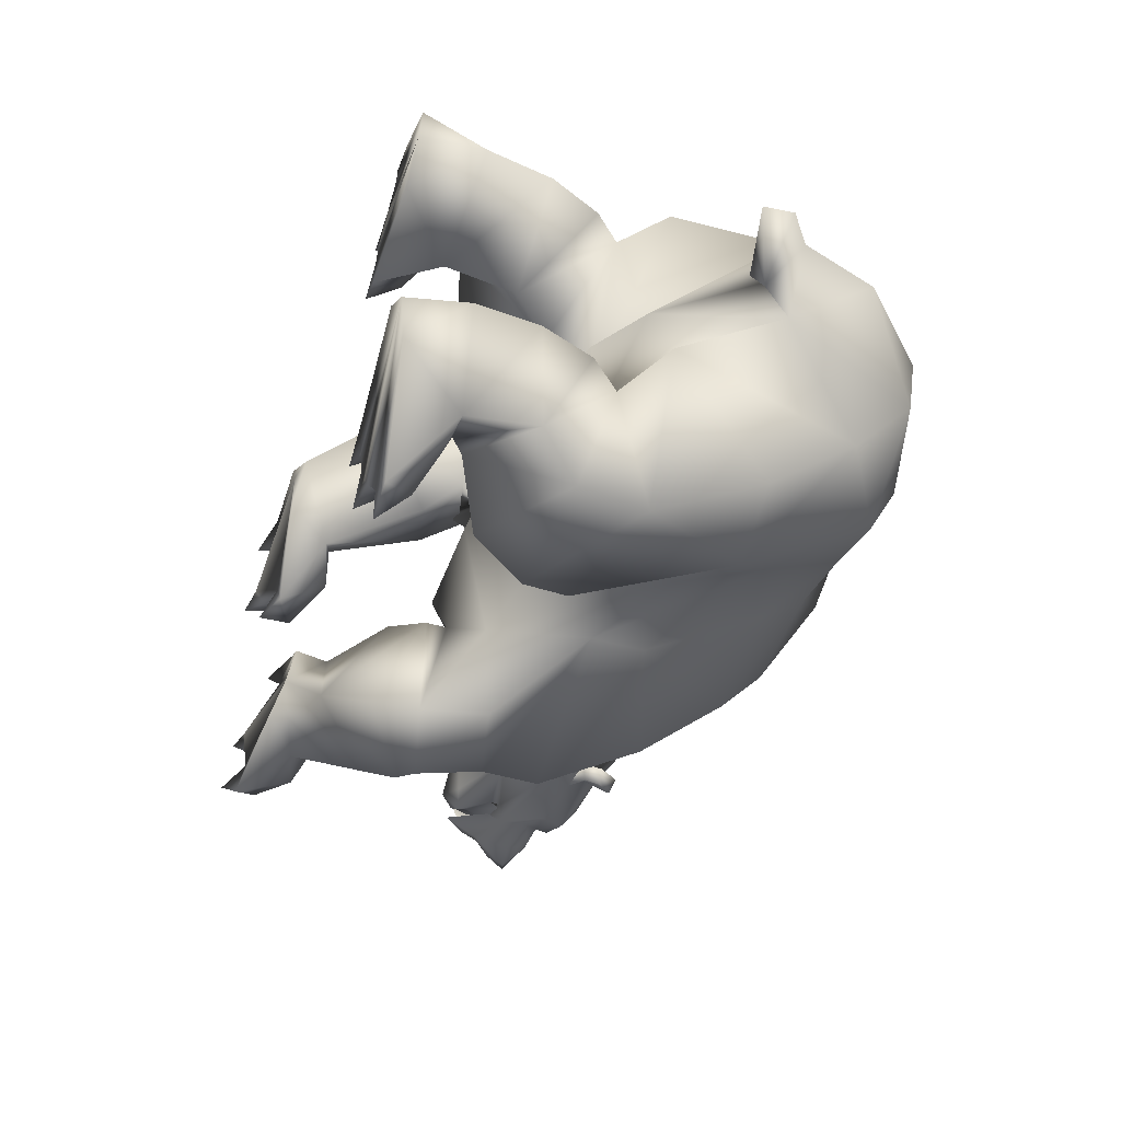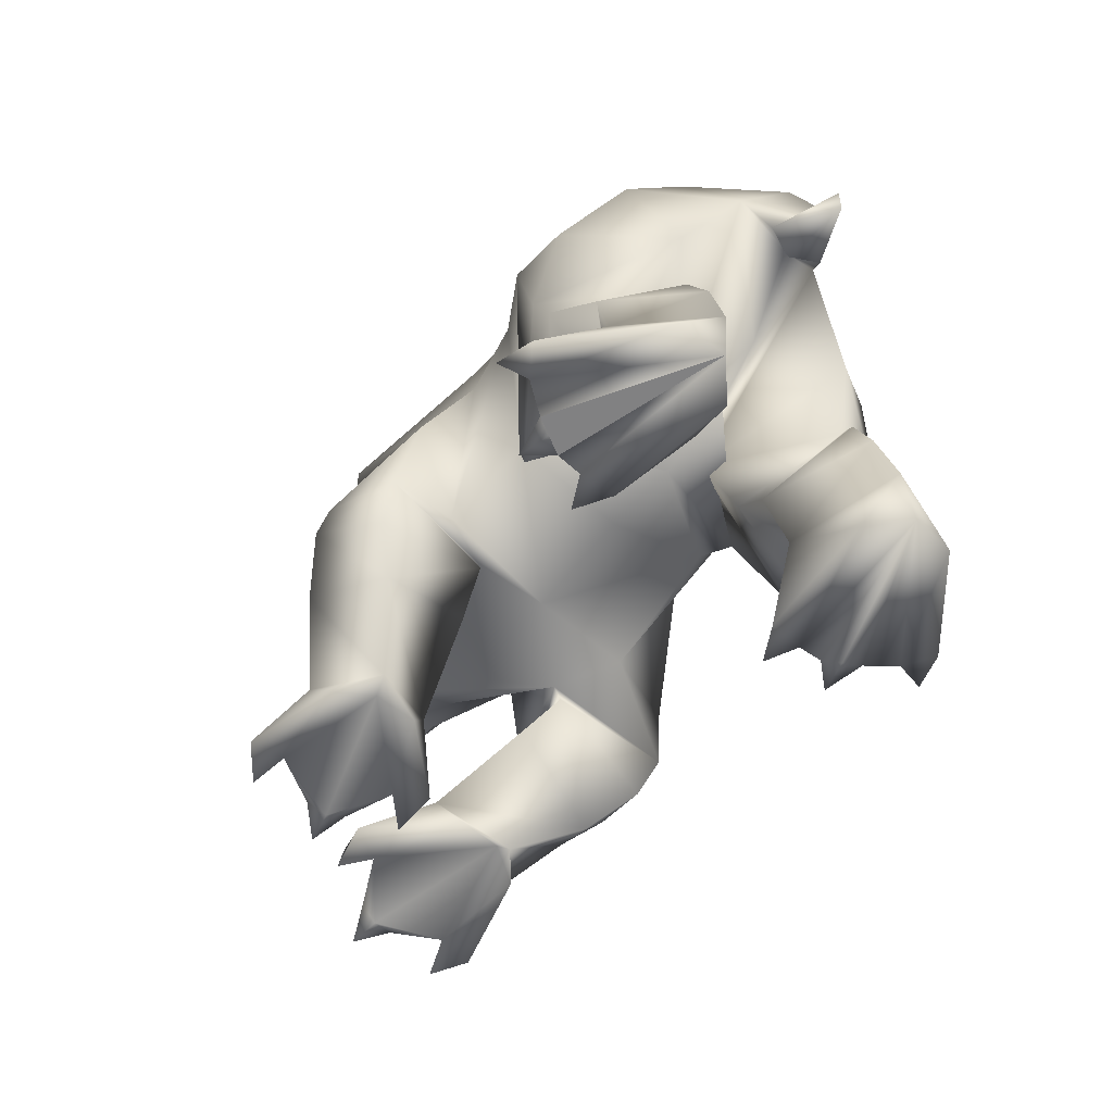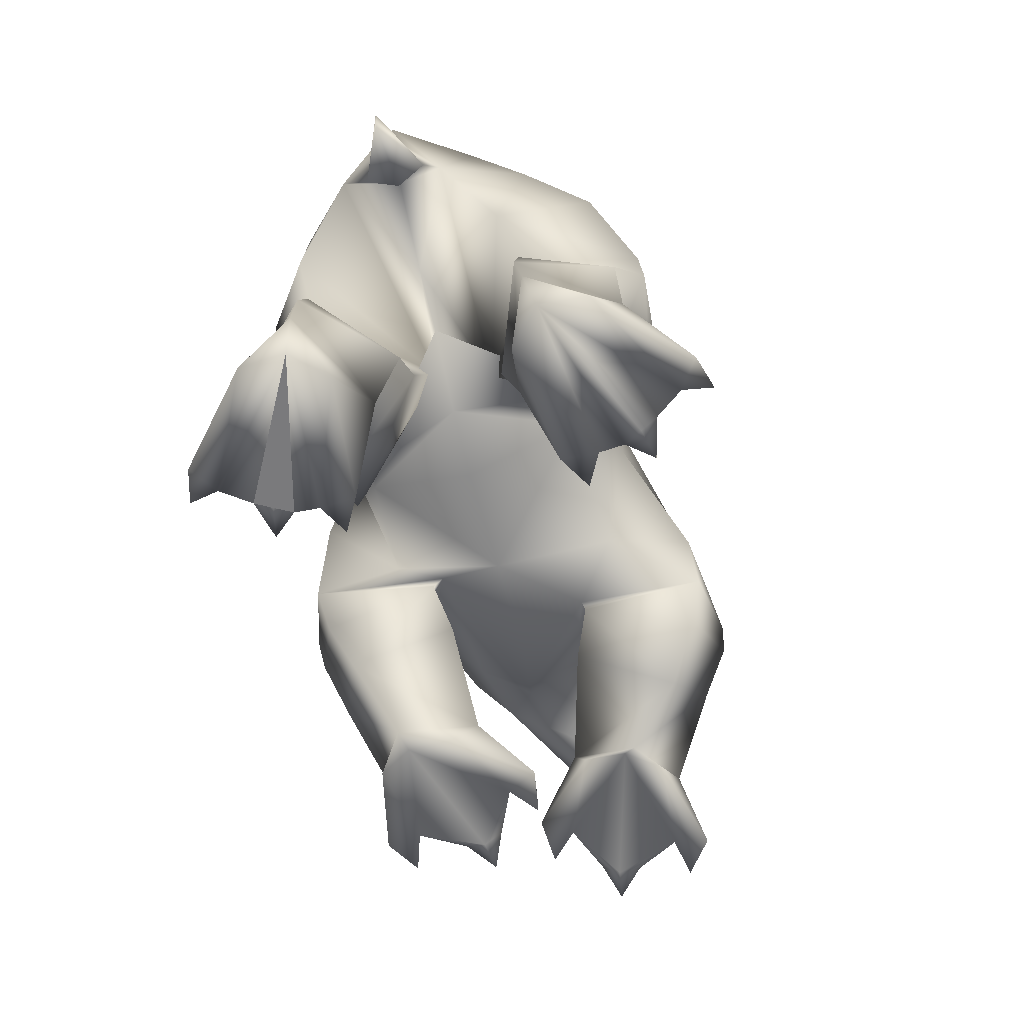
<metadata>
{"format":"obj","ext":"obj","renderer":"f3d","projection":"perspective","resolution":1024,"background":"white","views":[{"elev":-47.6,"azim":-108.6,"up":"+Y"},{"elev":-58.8,"azim":-129.2,"up":"+Z"},{"elev":-59.7,"azim":-74.6,"up":"+Z"}]}
</metadata>
<code>
o bear_mesh1_mesh1-geometry
v -0.369 0.3776 -0.01963
v -0.3411 0.3253 -0.02253
v -0.8155 0.1895 -0.03249
v -0.3955 0.4261 -0.01679
v 1.06 0.07532 1.091
v 1.076 0.1238 1.041
v 1.018 0.1699 1.087
v 1.253 -0.001863 1.083
v 1.077 0.002776 1.129
v 1.054 0.07321 1.163
v 0.9804 0.09803 1.126
v 0.9927 -0.1078 1.189
v 0.7717 -0.08396 1.309
v 0.6243 0.1123 1.299
v 0.5976 0.1938 0.9639
v 0.4468 0.1877 1.293
v 0.3882 0.07784 1.432
v 0.03988 0.05985 1.446
v 0.2106 -0.09941 1.526
v 0.01065 -0.09554 1.503
v -0.1897 -0.08531 1.496
v -0.1761 0.1548 1.411
v -0.4372 -0.07588 1.521
v -0.4229 0.1377 1.457
v -0.4029 0.2893 1.367
v -0.6913 0.124 1.386
v -0.6233 0.2982 1.223
v -0.8647 0.08953 0.9979
v -0.7614 0.2374 0.709
v -0.3491 -0.0675 0.6099
v -0.6382 0.2274 0.5933
v -0.3792 0.4432 0.6384
v -0.479 0.4336 0.9505
v -0.2986 0.4398 0.9791
v -0.1774 0.2563 1.212
v 0.0676 0.1509 1.319
v 0.1047 0.2909 1.157
v 0.05787 0.3148 0.9625
v 0.4092 0.458 0.7795
v 0.4655 0.3444 1.009
v 0.6382 0.2498 0.7815
v 1.015 0.1967 0.9525
v 0.9755 0.1517 1.069
v 0.9683 0.1543 1.129
v 1.012 0.1758 1.136
v 1.002 0.1114 1.181
v 1.046 0.1313 1.177
v 1.258 -0.02898 1.025
v 1.334 -0.1144 1.013
v 1.33 -0.1094 1.049
v 1.211 -0.06755 1.112
v 1.125 -0.1446 1.138
v 1.02 -0.2421 1.099
v 0.9146 -0.278 1.08
v 0.5648 -0.2823 1.238
v 0.6053 -0.09261 1.404
v 0.4132 -0.09099 1.475
v 0.3959 -0.2636 1.407
v 0.06526 -0.2597 1.41
v -0.1729 -0.3309 1.412
v -0.4287 -0.2948 1.474
v -0.7019 -0.2679 1.403
v -0.706 -0.07033 1.433
v -0.9149 -0.07375 1.221
v -0.837 -0.2107 0.9963
v -0.9874 -0.08153 0.9928
v -0.8903 -0.1767 0.9081
v -1.072 -0.08202 0.9279
v -1.065 -0.08601 0.8385
v -0.8536 -0.08942 0.8869
v -0.8855 0.001203 0.9004
v -0.8438 -0.08774 0.9325
v -0.662 -0.1065 0.6689
v -0.5126 -0.1143 0.557
v -0.09652 0.2014 0.6168
v -0.2866 -0.1064 0.4645
v -0.0502 0.2172 0.5585
v -0.1647 0.3664 0.9341
v 0.2501 0.2315 0.559
v 0.1395 0.4338 0.6983
v 0.3916 0.4663 0.6405
v 0.5228 0.2549 0.4548
v 0.2977 0.0992 0.5187
v 0.4977 0.2972 0.4722
v 0.258 0.1154 0.4186
v 0.1904 0.4674 0.4192
v 0.2581 0.4442 0.3147
v 0.4598 0.5335 0.4234
v 0.3998 0.5358 0.4674
v 0.2455 -0.09516 0.4281
v 0.5693 -0.09194 0.4227
v 0.8175 -0.04045 0.5876
v 0.7798 0.1096 0.6831
v 1.066 0.08551 0.8165
v 1.268 -0.04053 0.861
v 1.322 -0.03751 0.8999
v 1.315 -0.07933 0.983
v 1.416 -0.151 1.001
v 1.314 -0.1708 1.006
v 1.325 -0.1766 1.03
v 1.307 -0.23 0.9964
v 1.298 -0.2418 1.031
v 1.181 -0.3091 1.039
v 1.201 -0.2724 0.9869
v 0.9761 -0.321 0.9965
v 0.9261 -0.344 0.9223
v 1.269 -0.2622 0.8679
v 1.222 -0.2362 0.8484
v 0.9958 -0.2598 0.7916
v 0.7553 -0.3811 0.8267
v 0.8187 -0.1991 0.6673
v 0.4509 -0.3074 0.4426
v 0.755 -0.4181 0.5616
v 0.6361 -0.6628 0.786
v 0.6408 -0.6592 0.6185
v 0.1532 -0.5288 0.7857
v 0.4003 -0.6687 0.5639
v 0.3033 -0.435 0.5207
v -0.1503 -0.5604 0.921
v -0.07461 -0.4165 0.6097
v 0.894 -0.02715 0.6662
v 1.092 -0.09605 0.6692
v 1.246 -0.1867 0.7154
v 1.321 -0.1561 0.6826
v 1.268 -0.09842 0.7216
v 1.327 -0.08075 0.7352
v 1.258 -0.04079 0.8133
v 1.209 -0.1359 0.8579
v 1.227 -0.1343 0.8907
v 1.405 -0.2254 0.8165
v 1.406 -0.1705 0.8488
v 1.431 -0.1144 0.8322
v 1.472 -0.1856 0.8448
v 1.515 -0.2025 0.8941
v 1.475 -0.2633 0.938
v 1.387 -0.2625 0.9284
v 1.248 -0.2609 0.8165
v 1.378 -0.1975 0.7148
v 1.459 -0.1753 0.7934
v 1.402 -0.1005 0.7298
v 1.307 -0.01672 0.8511
v 1.424 -0.1038 0.9507
v 1.503 -0.1443 0.9548
v 1.546 -0.2189 0.9577
v 1.402 -0.1911 1.003
v 1.397 -0.2317 0.9901
v 1.276 -0.2437 0.9589
v 1.216 -0.2386 0.8154
v 1.291 -0.2316 0.7281
v 1.361 -0.1692 0.7231
v 1.361 -0.1705 0.7414
v 1.325 -0.09813 0.7624
v 1.304 -0.1591 0.7842
v 1.296 -0.2189 0.758
v 1.369 -0.1742 0.7798
v 1.324 -0.2178 0.825
v 1.238 -0.2362 0.8468
v 1.346 -0.1177 0.8236
v 1.276 -0.05928 0.8444
v 0.991 -0.07262 0.73
v 0.4265 -0.6803 0.3715
v 0.4392 -0.3201 0.3772
v 0.7246 -0.4601 0.5274
v 0.6545 -0.7106 0.4266
v 0.703 -0.6983 0.3793
v 0.4813 -0.6418 0.2436
v 0.6001 -0.5453 0.1209
v 0.5409 -0.267 0.2869
v 0.7924 -0.4099 0.475
v 0.7405 -0.4521 0.554
v 0.7957 -0.6161 0.2971
v 0.7402 -0.3838 0.03749
v 0.9478 -0.4799 0.1125
v 0.8212 -0.4527 0.0166
v 0.7578 -0.3515 0.04347
v 1.098 -0.4223 0.004052
v 1.163 -0.2321 -0.003813
v 1.175 -0.2937 0.01079
v 1.245 -0.218 -0.02099
v 1.227 -0.2413 0.07121
v 1.158 -0.1819 0.0318
v 1.131 -0.2798 0.1784
v 1.103 -0.3618 0.09202
v 0.9743 -0.3138 0.2205
v 1.066 -0.4756 0.1423
v 0.825 -0.1809 0.1693
v 0.9866 -0.1412 0.206
v 0.9815 -0.03104 0.08759
v 1.099 -0.06375 0.128
v 1.028 -0.1204 0.065
v 1.063 -0.1946 0.1244
v 0.7635 -0.2272 0.06257
v 1.092 -0.04468 0.03524
v 1.105 -0.5229 -0.01329
v 1.169 -0.4651 0.05314
v 1.186 -0.4482 -0.04575
v -0.07134 -0.09538 0.4534
v -0.1282 -0.4996 0.6835
v -0.3461 -0.6565 1.027
v -0.1231 -0.6898 0.6221
v -0.5087 -0.7348 0.7109
v -0.1491 -0.7159 0.4865
v -0.5433 -0.7506 0.5035
v -0.2516 -0.6921 0.3204
v -0.4327 -0.6071 0.2306
v -0.6453 -0.6826 0.3803
v -0.4636 -0.5875 0.1952
v -0.6208 -0.6906 0.1791
v -0.5148 -0.7263 0.1564
v -0.4871 -0.8521 0.02778
v -0.7559 -0.6233 -0.01592
v -0.4036 -0.7931 0.02214
v -0.7722 -0.487 -0.03167
v -0.3444 -0.7089 0.01338
v -0.3188 -0.66 0.008299
v -0.292 -0.6074 0.002952
v -0.2895 -0.5331 -0.002495
v -0.6683 -0.39 -0.03433
v -0.3012 -0.4273 -0.01206
v -0.4612 -0.3567 0.1249
v -0.7861 -0.4511 0.1492
v -0.7509 -0.419 0.342
v -0.6965 -0.4183 0.4987
v -0.4419 -0.2972 0.3106
v -0.6337 -0.4476 0.5822
v -0.7571 -0.3687 0.6981
v -0.2978 -0.2275 0.6134
v -0.6523 -0.4301 1.249
v -0.4155 -0.4532 1.393
v -0.6039 -0.6207 1.007
v -0.169 -0.4409 1.18
v 0.155 -0.5254 0.9412
v 0.5026 -0.5737 1.055
v 0.6484 -0.3485 1.005
v 0.8784 -0.3085 1.014
v 0.8672 -0.3238 1.07
v 0.9062 -0.3473 1.026
v 0.9777 -0.2861 1.049
v 1.17 -0.2419 1.088
v 1.282 -0.1734 1.079
v 0.9709 -0.2981 1.118
v 0.9406 -0.3488 1.118
v 0.91 -0.314 1.129
v 0.8958 -0.3627 1.071
v 0.4204 -0.3958 1.287
v 0.09177 -0.3632 1.257
v -0.3348 -0.3197 0.4434
v -0.3939 -0.476 0.1354
v -0.4177 -0.6052 0.1619
v -0.4379 -0.8173 0.1073
v -0.385 -0.8807 0.02695
v -0.3143 -0.6553 0.1123
v -0.2282 -0.6805 0.003213
v -0.2677 -0.4818 0.07466
v -0.1995 -0.4835 -0.0125
v 0.5712 0.2909 0.4938
v 0.6436 0.2612 0.3905
v 0.3687 0.0838 0.3288
v 0.3126 0.3761 0.1716
v 0.5524 0.4708 0.2718
v 0.7211 0.1911 0.1194
v 0.5678 0.0548 0.08162
v 0.7021 0.01019 0.1176
v 0.7088 -0.08092 -0.01547
v 0.5083 0.123 -0.04649
v 0.451 0.2672 -0.02959
v 0.6561 0.3686 0.03755
v 0.7938 0.3478 0.1069
v 0.8318 0.2418 0.04255
v 0.8527 0.1468 0.118
v 0.7871 0.07294 0.05066
v 0.7582 0.009372 -0.01925
v 0.8217 -0.05834 0.04094
v 0.8233 -0.06266 -0.05365
v 0.5069 0.2489 -0.04882
v 0.8976 0.1257 -0.06589
v 0.8366 0.3146 -0.03316
v 0.9094 0.1841 -0.04188
v 0.9553 0.1217 0.0114
v 0.8891 0.071 -0.03632
v 0.9781 0.1123 -0.08215
v 0.9036 0.3473 0.02521
v 0.9265 0.3453 -0.07404
v 0.8463 0.4164 -0.03627
v 0.5712 0.3511 -0.04695
v -0.06366 0.2361 0.5104
v -0.09912 0.2442 0.3777
v -0.4377 -0.03077 0.4514
v -0.251 0.2574 0.2443
v -0.4497 0.2413 0.1931
v -0.459 0.4509 0.4439
v -0.5993 0.4082 0.3378
v -0.7278 0.2037 0.5076
v -0.5584 -0.0295 0.3304
v -0.7973 0.1989 0.3529
v -0.6328 0.3992 0.1462
v -0.4942 0.2714 0.1673
v -0.5348 0.0386 0.1287
v -0.8322 0.1902 0.1555
v -0.7124 0.09607 -0.03255
v -0.806 0.3283 -0.02513
v -0.5406 0.5668 -0.008025
v -0.5643 0.4477 0.1274
v -0.4645 0.329 0.1381
v -0.4371 0.1991 0.1168
v -0.3457 0.1445 -0.02842
v -0.3366 0.2509 -0.02445
v -0.3131 0.2037 0.0596
v -0.2431 0.203 -0.02556
v -0.4566 0.5095 -0.01189
v -0.3645 0.3777 0.08972
v -0.2765 0.3999 -0.01853
v -0.4907 0.537 0.07511
v -0.4373 0.5981 -0.006746
f 1 2 3
f 4 1 3
f 5 6 7
f 5 8 6
f 5 9 8
f 9 5 10
f 11 9 10
f 11 12 9
f 11 13 12
f 11 14 13
f 15 14 11
f 16 14 15
f 16 17 14
f 18 17 16
f 17 18 19
f 18 20 19
f 18 21 20
f 22 21 18
f 22 23 21
f 22 24 23
f 25 24 22
f 25 26 24
f 27 26 25
f 26 27 28
f 29 28 27
f 28 29 30
f 29 31 30
f 29 32 31
f 29 33 32
f 29 27 33
f 27 34 33
f 27 25 34
f 34 25 35
f 25 22 35
f 35 22 36
f 22 18 36
f 36 18 16
f 37 36 16
f 37 35 36
f 35 37 38
f 38 37 39
f 37 40 39
f 37 16 40
f 16 15 40
f 40 15 39
f 15 41 39
f 41 15 42
f 15 11 42
f 11 6 42
f 43 6 11
f 43 7 6
f 44 7 43
f 44 45 7
f 45 44 46
f 46 44 11
f 44 43 11
f 11 10 46
f 47 46 10
f 45 46 47
f 47 5 45
f 10 5 47
f 45 5 7
f 42 6 48
f 6 8 48
f 8 49 48
f 8 50 49
f 8 51 50
f 8 9 51
f 9 52 51
f 9 12 52
f 12 53 52
f 12 54 53
f 12 13 54
f 13 55 54
f 13 56 55
f 14 56 13
f 14 17 56
f 17 57 56
f 17 19 57
f 57 19 58
f 19 59 58
f 20 59 19
f 21 59 20
f 21 60 59
f 21 23 60
f 23 61 60
f 23 62 61
f 63 62 23
f 64 62 63
f 64 65 62
f 66 65 64
f 66 67 65
f 68 67 66
f 69 67 68
f 69 70 67
f 71 70 69
f 72 70 71
f 72 67 70
f 72 65 67
f 65 72 73
f 28 73 72
f 28 30 73
f 73 30 74
f 75 74 30
f 74 75 76
f 75 77 76
f 34 77 75
f 34 78 77
f 34 35 78
f 78 35 38
f 78 38 79
f 38 80 79
f 80 38 81
f 38 39 81
f 81 39 82
f 82 39 41
f 83 82 41
f 83 84 82
f 84 83 85
f 86 85 83
f 86 87 85
f 87 86 88
f 86 89 88
f 86 80 89
f 80 86 79
f 86 83 79
f 79 83 90
f 90 83 91
f 83 92 91
f 83 93 92
f 83 41 93
f 41 94 93
f 41 42 94
f 42 95 94
f 42 96 95
f 42 48 96
f 48 97 96
f 48 49 97
f 97 49 98
f 49 99 98
f 100 99 49
f 100 101 99
f 102 101 100
f 103 101 102
f 103 104 101
f 105 104 103
f 106 104 105
f 106 107 104
f 106 108 107
f 106 109 108
f 110 109 106
f 109 110 111
f 111 110 112
f 112 110 113
f 114 113 110
f 114 115 113
f 116 115 114
f 116 117 115
f 116 118 117
f 119 118 116
f 120 118 119
f 90 118 120
f 90 112 118
f 90 91 112
f 92 112 91
f 92 111 112
f 121 111 92
f 121 109 111
f 122 109 121
f 122 123 109
f 122 124 123
f 122 125 124
f 94 125 122
f 94 126 125
f 94 127 126
f 94 95 127
f 95 128 127
f 129 128 95
f 129 108 128
f 129 107 108
f 129 130 107
f 129 131 130
f 132 131 129
f 132 133 131
f 134 133 132
f 134 130 133
f 135 130 134
f 136 130 135
f 107 130 136
f 137 130 107
f 137 138 130
f 130 138 139
f 133 130 139
f 131 133 130
f 133 139 132
f 132 139 140
f 141 132 140
f 141 96 132
f 96 132 129
f 96 142 132
f 97 142 96
f 97 98 142
f 98 143 142
f 143 98 144
f 98 145 144
f 98 99 145
f 99 146 145
f 99 101 146
f 147 146 101
f 147 136 146
f 147 107 136
f 104 107 147
f 104 147 101
f 146 136 135
f 144 146 135
f 144 145 146
f 144 135 134
f 144 134 143
f 143 134 132
f 142 143 132
f 96 129 95
f 108 148 128
f 109 148 108
f 109 149 148
f 123 149 109
f 124 149 123
f 124 150 149
f 126 150 124
f 126 151 150
f 152 151 126
f 152 153 151
f 128 153 152
f 128 154 153
f 128 148 154
f 148 149 154
f 154 149 151
f 151 149 150
f 153 154 151
f 155 154 151
f 156 154 155
f 157 154 156
f 148 154 157
f 155 151 152
f 158 155 152
f 159 158 152
f 127 159 152
f 128 152 127
f 127 152 126
f 126 124 125
f 94 122 160
f 121 94 122
f 94 121 93
f 93 121 92
f 122 109 160
f 118 112 161
f 112 162 161
f 162 112 163
f 112 113 163
f 115 163 113
f 115 164 163
f 117 164 115
f 161 164 117
f 161 165 164
f 161 166 165
f 162 166 161
f 162 167 166
f 162 168 167
f 162 169 168
f 162 170 169
f 162 163 170
f 170 163 164
f 170 164 165
f 170 165 169
f 169 165 171
f 167 171 165
f 172 171 167
f 172 173 171
f 172 174 173
f 175 174 172
f 175 176 174
f 177 176 175
f 177 178 176
f 178 179 180
f 181 180 179
f 182 180 181
f 182 178 180
f 182 183 178
f 184 183 182
f 184 185 183
f 184 173 185
f 171 173 184
f 169 171 184
f 169 184 186
f 187 186 184
f 186 187 188
f 187 189 188
f 187 190 189
f 187 191 190
f 187 184 191
f 191 184 182
f 191 182 181
f 190 191 181
f 190 181 177
f 190 177 175
f 190 175 192
f 192 175 172
f 186 192 172
f 192 186 188
f 188 190 192
f 188 189 193
f 190 193 189
f 186 172 167
f 186 167 168
f 168 169 186
f 173 194 185
f 174 194 173
f 176 194 174
f 176 195 196
f 185 195 176
f 185 194 195
f 194 196 195
f 185 176 183
f 183 176 178
f 166 167 165
f 117 118 161
f 197 90 120
f 77 90 197
f 77 79 90
f 77 78 79
f 77 197 76
f 197 120 76
f 76 120 198
f 199 198 120
f 199 200 198
f 201 200 199
f 201 202 200
f 203 202 201
f 203 204 202
f 203 205 204
f 206 205 203
f 206 207 205
f 208 207 206
f 207 208 209
f 208 210 209
f 211 210 208
f 211 212 210
f 213 212 211
f 213 214 212
f 213 215 214
f 213 216 215
f 213 217 216
f 218 217 213
f 218 219 217
f 218 220 219
f 221 220 218
f 221 222 220
f 222 221 208
f 221 211 208
f 221 213 211
f 213 221 218
f 206 222 208
f 223 222 206
f 222 223 224
f 223 225 224
f 225 223 206
f 225 206 203
f 201 225 203
f 226 225 201
f 226 227 225
f 226 65 227
f 228 65 226
f 62 65 228
f 228 229 62
f 228 199 229
f 230 199 228
f 201 199 230
f 230 226 201
f 228 226 230
f 199 231 229
f 199 119 231
f 199 120 119
f 119 116 231
f 231 116 232
f 116 114 232
f 232 114 233
f 233 114 234
f 234 114 110
f 110 106 234
f 234 106 54
f 54 106 105
f 235 54 105
f 54 235 236
f 236 235 237
f 105 237 235
f 237 105 238
f 238 105 103
f 238 103 53
f 239 53 103
f 52 53 239
f 240 52 239
f 51 52 240
f 51 240 50
f 240 100 50
f 240 102 100
f 240 239 102
f 102 239 103
f 50 100 49
f 241 238 53
f 241 242 238
f 241 243 242
f 243 241 54
f 53 54 241
f 243 54 236
f 236 244 243
f 236 237 244
f 244 237 238
f 242 244 238
f 244 242 243
f 234 54 55
f 245 234 55
f 245 233 234
f 232 233 245
f 246 232 245
f 246 231 232
f 231 246 60
f 60 246 59
f 59 246 245
f 59 245 58
f 58 245 55
f 56 58 55
f 57 58 56
f 229 231 60
f 61 229 60
f 62 229 61
f 65 73 227
f 73 74 227
f 74 198 227
f 76 198 74
f 227 198 200
f 227 200 202
f 227 202 247
f 247 202 204
f 247 204 205
f 224 247 205
f 225 247 224
f 225 227 247
f 224 205 207
f 224 207 220
f 220 207 248
f 248 207 249
f 207 209 249
f 249 209 214
f 209 212 214
f 209 250 212
f 209 210 250
f 210 251 250
f 250 251 212
f 249 214 252
f 214 253 252
f 252 253 216
f 249 252 216
f 249 216 248
f 248 216 217
f 248 217 254
f 217 255 254
f 219 254 255
f 248 254 219
f 220 248 219
f 222 224 220
f 80 81 89
f 81 84 89
f 81 82 84
f 89 84 256
f 84 85 256
f 85 257 256
f 85 258 257
f 85 259 258
f 85 87 259
f 87 88 259
f 259 88 260
f 88 257 260
f 256 257 88
f 256 88 89
f 257 261 260
f 262 261 257
f 261 262 263
f 262 264 263
f 262 265 264
f 262 266 265
f 259 266 262
f 259 260 266
f 266 260 267
f 260 261 267
f 267 261 268
f 268 261 269
f 269 261 270
f 261 271 270
f 261 263 271
f 263 272 271
f 263 273 272
f 263 264 273
f 264 274 273
f 273 274 272
f 265 272 264
f 275 272 265
f 275 276 272
f 277 276 275
f 277 278 276
f 269 278 277
f 270 278 269
f 270 279 278
f 270 280 279
f 271 280 270
f 272 280 271
f 276 280 272
f 279 281 278
f 280 281 279
f 268 269 277
f 268 277 282
f 277 283 282
f 282 283 284
f 268 282 284
f 267 268 284
f 285 267 284
f 266 267 285
f 285 275 266
f 285 277 275
f 284 277 285
f 266 275 265
f 258 259 262
f 258 262 257
f 34 75 286
f 30 286 75
f 30 287 286
f 288 287 30
f 288 289 287
f 290 289 288
f 290 291 289
f 292 291 290
f 31 291 292
f 31 32 291
f 291 32 287
f 32 286 287
f 32 34 286
f 33 34 32
f 291 287 289
f 293 31 292
f 293 294 31
f 293 295 294
f 295 293 292
f 295 292 296
f 292 297 296
f 292 290 297
f 297 290 294
f 290 288 294
f 31 294 288
f 31 288 30
f 294 298 297
f 295 298 294
f 299 298 295
f 299 300 298
f 299 3 300
f 299 301 3
f 299 296 301
f 299 295 296
f 301 296 302
f 296 303 302
f 303 296 297
f 303 297 304
f 304 297 305
f 297 298 305
f 298 306 305
f 300 306 298
f 307 306 300
f 307 308 309
f 305 308 307
f 305 306 308
f 306 309 308
f 305 307 2
f 2 307 3
f 307 300 3
f 310 4 3
f 303 4 310
f 304 4 303
f 304 311 4
f 304 2 311
f 304 305 2
f 311 2 312
f 4 311 312
f 303 310 313
f 313 310 314
f 302 310 301
f 310 3 301
f 302 313 314
f 303 313 302
f 28 72 71
f 66 28 71
f 64 28 66
f 26 28 64
f 26 64 63
f 26 63 23
f 24 26 23
f 68 66 71
f 69 68 71
f 179 178 177
f 181 179 177
f 188 193 190
f 176 196 194
f 212 251 210
f 215 253 214
f 216 253 215
f 219 255 217
f 272 274 264
f 276 281 280
f 278 281 276
f 284 283 277
f 307 309 306
f 1 312 2
f 312 1 4
f 314 310 302

</code>
